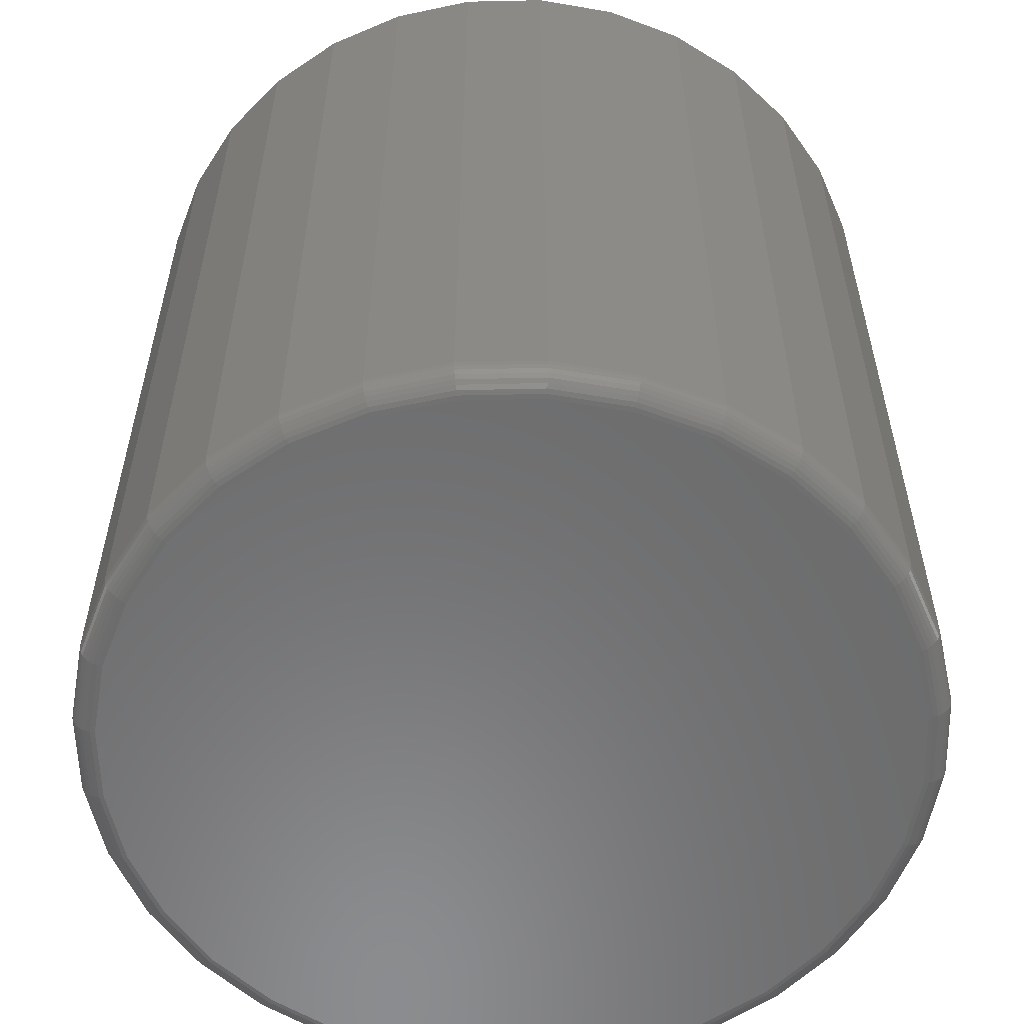
<metadata>
{"format":"stl","ext":"stl","renderer":"f3d","projection":"perspective","resolution":1024,"background":"white","views":[{"elev":-57.4,"azim":51.9,"up":"+Z"}]}
</metadata>
<code>
# stl→obj: 384 verts, 764 faces
v 0.007895 0.2372 0.5547
v 0.007895 0.2684 0.5547
v -0.04447 0.2633 0.5547
v -0.09483 0.248 0.5547
v -0.03838 0.2326 0.5547
v -0.1412 0.2232 0.5547
v -0.08287 0.2191 0.5547
v -0.1239 0.1972 0.5547
v -0.1819 0.1898 0.5547
v -0.1412 -0.2232 0.5547
v -0.08287 -0.2191 0.5547
v -0.1239 -0.1972 0.5547
v -0.03838 -0.2326 0.5547
v -0.09483 -0.248 0.5547
v 0.007895 -0.2372 0.5547
v -0.04447 -0.2633 0.5547
v 0.007895 -0.2684 0.5547
v 0.06026 0.2633 0.5547
v 0.1106 0.248 0.5547
v 0.05416 0.2326 0.5547
v 0.157 0.2232 0.5547
v 0.09866 0.2191 0.5547
v 0.1397 0.1972 0.5547
v 0.157 -0.2232 0.5547
v 0.1977 -0.1898 0.5547
v 0.1397 -0.1972 0.5547
v 0.09866 -0.2191 0.5547
v 0.05416 -0.2326 0.5547
v 0.1106 -0.248 0.5547
v 0.06026 -0.2633 0.5547
v -0.1819 -0.1898 0.5547
v -0.1598 -0.1677 0.5547
v -0.2153 -0.1491 0.5547
v -0.1893 -0.1318 0.5547
v -0.2401 -0.1027 0.5547
v -0.2112 -0.09076 0.5547
v -0.2554 -0.05237 0.5547
v -0.2247 -0.04627 0.5547
v -0.2605 3.287e-17 0.5547
v -0.2293 2.904e-17 0.5547
v -0.2554 0.05237 0.5547
v -0.2247 0.04627 0.5547
v -0.2401 0.1027 0.5547
v -0.2112 0.09076 0.5547
v -0.2153 0.1491 0.5547
v -0.1893 0.1318 0.5547
v -0.1598 0.1677 0.5547
v 0.1977 0.1898 0.5547
v 0.1756 0.1677 0.5547
v 0.2311 0.1491 0.5547
v 0.2051 0.1318 0.5547
v 0.2559 0.1027 0.5547
v 0.227 0.09076 0.5547
v 0.2712 0.05237 0.5547
v 0.2405 0.04627 0.5547
v 0.2763 0 0.5547
v 0.2451 0 0.5547
v 0.2712 -0.05237 0.5547
v 0.2405 -0.04627 0.5547
v 0.2559 -0.1027 0.5547
v 0.227 -0.09076 0.5547
v 0.2311 -0.1491 0.5547
v 0.2051 -0.1318 0.5547
v 0.1756 -0.1677 0.5547
v 0.007895 0.2372 0.03125
v -0.03838 0.2326 0.03125
v -0.08287 0.2191 0.03125
v -0.1239 0.1972 0.03125
v -0.1598 0.1677 0.03125
v -0.1893 0.1318 0.03125
v -0.2112 0.09076 0.03125
v -0.2247 0.04627 0.03125
v -0.2293 2.904e-17 0.03125
v 0.05416 0.2326 0.03125
v 0.09866 0.2191 0.03125
v 0.1397 0.1972 0.03125
v 0.1756 0.1677 0.03125
v 0.2051 0.1318 0.03125
v 0.227 0.09076 0.03125
v 0.2405 0.04627 0.03125
v 0.2451 -5.809e-17 0.03125
v 0.007895 -0.2372 0.03125
v 0.05416 -0.2326 0.03125
v 0.09866 -0.2191 0.03125
v 0.1397 -0.1972 0.03125
v 0.1756 -0.1677 0.03125
v 0.2051 -0.1318 0.03125
v 0.227 -0.09076 0.03125
v 0.2405 -0.04627 0.03125
v -0.03838 -0.2326 0.03125
v -0.08287 -0.2191 0.03125
v -0.1239 -0.1972 0.03125
v -0.1598 -0.1677 0.03125
v -0.1893 -0.1318 0.03125
v -0.2112 -0.09076 0.03125
v -0.2247 -0.04627 0.03125
v 0.007895 0.2528 0
v 0.05721 0.2479 0
v -0.04142 0.2479 0
v -0.08885 0.2336 0
v 0.1046 0.2336 0
v 0.05721 -0.2479 0
v -0.04142 -0.2479 0
v 0.1046 -0.2336 0
v 0.007895 -0.2528 0
v -0.08885 -0.2336 0
v -0.1326 -0.2102 0
v 0.1483 -0.2102 0
v -0.1709 -0.1788 0
v 0.1866 -0.1788 0
v -0.2023 -0.1404 0
v 0.2181 -0.1404 0
v -0.2257 -0.09674 0
v 0.2414 -0.09674 0
v -0.24 -0.04932 0
v 0.2558 -0.04932 0
v -0.2449 -1.894e-16 0
v 0.2607 -5.775e-17 0
v -0.24 0.04932 0
v 0.2558 0.04932 0
v -0.2257 0.09674 0
v 0.2414 0.09674 0
v -0.2023 0.1404 0
v 0.2181 0.1404 0
v -0.1709 0.1788 0
v 0.1866 0.1788 0
v -0.1326 0.2102 0
v 0.1483 0.2102 0
v 0.2763 -3.041e-16 0.01562
v 0.2712 -0.05237 0.01562
v 0.2559 -0.1027 0.01562
v 0.2311 -0.1491 0.01562
v 0.1977 -0.1898 0.01562
v 0.157 -0.2232 0.01562
v 0.1106 -0.248 0.01562
v 0.06026 -0.2633 0.01562
v 0.007895 -0.2684 0.01562
v -0.04447 -0.2633 0.01562
v -0.09483 -0.248 0.01562
v -0.1412 -0.2232 0.01562
v -0.1819 -0.1898 0.01562
v -0.2153 -0.1491 0.01562
v -0.2401 -0.1027 0.01562
v -0.2554 -0.05237 0.01562
v -0.2605 3.287e-17 0.01562
v -0.2554 0.05237 0.01562
v -0.2401 0.1027 0.01562
v -0.2153 0.1491 0.01562
v -0.1819 0.1898 0.01562
v -0.1412 0.2232 0.01562
v -0.09483 0.248 0.01562
v -0.04447 0.2633 0.01562
v 0.007895 0.2684 0.01562
v 0.06026 0.2633 0.01562
v 0.1106 0.248 0.01562
v 0.157 0.2232 0.01562
v 0.1977 0.1898 0.01562
v 0.2311 0.1491 0.01562
v 0.2559 0.1027 0.01562
v 0.2712 0.05237 0.01562
v 0.276 0 0.01258
v 0.2709 -0.05231 0.01258
v 0.2751 0 0.009646
v 0.27 -0.05213 0.009646
v 0.2737 1.388e-17 0.006944
v 0.2686 -0.05185 0.006944
v 0.2717 0 0.004576
v 0.2667 -0.05147 0.004576
v 0.2694 0 0.002633
v 0.2643 -0.05101 0.002633
v 0.2667 0 0.001189
v 0.2617 -0.05048 0.001189
v 0.2637 1.388e-17 0.0003002
v 0.2588 -0.04991 0.0003002
v -0.2551 -0.05231 0.01258
v -0.2602 -1.527e-16 0.01258
v -0.2542 -0.05213 0.009646
v -0.2593 -1.527e-16 0.009646
v -0.2528 -0.05185 0.006944
v -0.2579 -1.527e-16 0.006944
v -0.2509 -0.05147 0.004576
v -0.2559 -1.527e-16 0.004576
v -0.2486 -0.05101 0.002633
v -0.2536 -1.388e-16 0.002633
v -0.2459 -0.05048 0.001189
v -0.2509 -1.249e-16 0.001189
v -0.243 -0.04991 0.0003002
v -0.2479 -1.249e-16 0.0003002
v -0.2398 -0.1026 0.01258
v -0.239 -0.1023 0.009646
v -0.2377 -0.1017 0.006944
v -0.2359 -0.101 0.004576
v -0.2337 -0.1001 0.002633
v -0.2312 -0.09903 0.001189
v -0.2285 -0.09791 0.0003002
v -0.215 -0.149 0.01258
v -0.2143 -0.1485 0.009646
v -0.2131 -0.1477 0.006944
v -0.2115 -0.1466 0.004576
v -0.2095 -0.1453 0.002633
v -0.2073 -0.1438 0.001189
v -0.2048 -0.1421 0.0003002
v -0.1817 -0.1896 0.01258
v -0.1811 -0.189 0.009646
v -0.18 -0.1879 0.006944
v -0.1787 -0.1866 0.004576
v -0.177 -0.1849 0.002633
v -0.1751 -0.183 0.001189
v -0.173 -0.1809 0.0003002
v -0.1411 -0.2229 0.01258
v -0.1406 -0.2222 0.009646
v -0.1398 -0.221 0.006944
v -0.1387 -0.2194 0.004576
v -0.1374 -0.2174 0.002633
v -0.1359 -0.2152 0.001189
v -0.1342 -0.2127 0.0003002
v -0.09471 -0.2477 0.01258
v -0.09437 -0.2469 0.009646
v -0.09382 -0.2456 0.006944
v -0.09307 -0.2438 0.004576
v -0.09217 -0.2416 0.002633
v -0.09113 -0.2391 0.001189
v -0.09001 -0.2364 0.0003002
v -0.04441 -0.263 0.01258
v -0.04424 -0.2621 0.009646
v -0.04396 -0.2607 0.006944
v -0.04358 -0.2588 0.004576
v -0.04312 -0.2565 0.002633
v -0.04259 -0.2538 0.001189
v -0.04202 -0.2509 0.0003002
v 0.007895 -0.2681 0.01258
v 0.007895 -0.2672 0.009646
v 0.007895 -0.2658 0.006944
v 0.007895 -0.2638 0.004576
v 0.007895 -0.2615 0.002633
v 0.007895 -0.2588 0.001189
v 0.007895 -0.2558 0.0003002
v 0.0602 -0.263 0.01258
v 0.06003 -0.2621 0.009646
v 0.05975 -0.2607 0.006944
v 0.05937 -0.2588 0.004576
v 0.05891 -0.2565 0.002633
v 0.05838 -0.2538 0.001189
v 0.05781 -0.2509 0.0003002
v 0.1105 -0.2477 0.01258
v 0.1102 -0.2469 0.009646
v 0.1096 -0.2456 0.006944
v 0.1089 -0.2438 0.004576
v 0.108 -0.2416 0.002633
v 0.1069 -0.2391 0.001189
v 0.1058 -0.2364 0.0003002
v 0.1569 -0.2229 0.01258
v 0.1564 -0.2222 0.009646
v 0.1556 -0.221 0.006944
v 0.1545 -0.2194 0.004576
v 0.1532 -0.2174 0.002633
v 0.1517 -0.2152 0.001189
v 0.15 -0.2127 0.0003002
v 0.1975 -0.1896 0.01258
v 0.1969 -0.189 0.009646
v 0.1958 -0.1879 0.006944
v 0.1945 -0.1866 0.004576
v 0.1928 -0.1849 0.002633
v 0.1909 -0.183 0.001189
v 0.1888 -0.1809 0.0003002
v 0.2308 -0.149 0.01258
v 0.2301 -0.1485 0.009646
v 0.2289 -0.1477 0.006944
v 0.2273 -0.1466 0.004576
v 0.2253 -0.1453 0.002633
v 0.2231 -0.1438 0.001189
v 0.2206 -0.1421 0.0003002
v 0.2556 -0.1026 0.01258
v 0.2548 -0.1023 0.009646
v 0.2535 -0.1017 0.006944
v 0.2517 -0.101 0.004576
v 0.2495 -0.1001 0.002633
v 0.247 -0.09903 0.001189
v 0.2443 -0.09791 0.0003002
v -0.2551 0.05231 0.01258
v -0.2542 0.05213 0.009646
v -0.2528 0.05185 0.006944
v -0.2509 0.05147 0.004576
v -0.2486 0.05101 0.002633
v -0.2459 0.05048 0.001189
v -0.243 0.04991 0.0003002
v 0.2709 0.05231 0.01258
v 0.27 0.05213 0.009646
v 0.2686 0.05185 0.006944
v 0.2667 0.05147 0.004576
v 0.2643 0.05101 0.002633
v 0.2617 0.05048 0.001189
v 0.2588 0.04991 0.0003002
v 0.2556 0.1026 0.01258
v 0.2548 0.1023 0.009646
v 0.2535 0.1017 0.006944
v 0.2517 0.101 0.004576
v 0.2495 0.1001 0.002633
v 0.247 0.09903 0.001189
v 0.2443 0.09791 0.0003002
v 0.2308 0.149 0.01258
v 0.2301 0.1485 0.009646
v 0.2289 0.1477 0.006944
v 0.2273 0.1466 0.004576
v 0.2253 0.1453 0.002633
v 0.2231 0.1438 0.001189
v 0.2206 0.1421 0.0003002
v 0.1975 0.1896 0.01258
v 0.1969 0.189 0.009646
v 0.1958 0.1879 0.006944
v 0.1945 0.1866 0.004576
v 0.1928 0.1849 0.002633
v 0.1909 0.183 0.001189
v 0.1888 0.1809 0.0003002
v 0.1569 0.2229 0.01258
v 0.1564 0.2222 0.009646
v 0.1556 0.221 0.006944
v 0.1545 0.2194 0.004576
v 0.1532 0.2174 0.002633
v 0.1517 0.2152 0.001189
v 0.15 0.2127 0.0003002
v 0.1105 0.2477 0.01258
v 0.1102 0.2469 0.009646
v 0.1096 0.2456 0.006944
v 0.1089 0.2438 0.004576
v 0.108 0.2416 0.002633
v 0.1069 0.2391 0.001189
v 0.1058 0.2364 0.0003002
v 0.0602 0.263 0.01258
v 0.06003 0.2621 0.009646
v 0.05975 0.2607 0.006944
v 0.05937 0.2588 0.004576
v 0.05891 0.2565 0.002633
v 0.05838 0.2538 0.001189
v 0.05781 0.2509 0.0003002
v 0.007895 0.2681 0.01258
v 0.007895 0.2672 0.009646
v 0.007895 0.2658 0.006944
v 0.007895 0.2638 0.004576
v 0.007895 0.2615 0.002633
v 0.007895 0.2588 0.001189
v 0.007895 0.2558 0.0003002
v -0.04441 0.263 0.01258
v -0.04424 0.2621 0.009646
v -0.04396 0.2607 0.006944
v -0.04358 0.2588 0.004576
v -0.04312 0.2565 0.002633
v -0.04259 0.2538 0.001189
v -0.04202 0.2509 0.0003002
v -0.09471 0.2477 0.01258
v -0.09437 0.2469 0.009646
v -0.09382 0.2456 0.006944
v -0.09307 0.2438 0.004576
v -0.09217 0.2416 0.002633
v -0.09113 0.2391 0.001189
v -0.09001 0.2364 0.0003002
v -0.1411 0.2229 0.01258
v -0.1406 0.2222 0.009646
v -0.1398 0.221 0.006944
v -0.1387 0.2194 0.004576
v -0.1374 0.2174 0.002633
v -0.1359 0.2152 0.001189
v -0.1342 0.2127 0.0003002
v -0.1817 0.1896 0.01258
v -0.1811 0.189 0.009646
v -0.18 0.1879 0.006944
v -0.1787 0.1866 0.004576
v -0.177 0.1849 0.002633
v -0.1751 0.183 0.001189
v -0.173 0.1809 0.0003002
v -0.215 0.149 0.01258
v -0.2143 0.1485 0.009646
v -0.2131 0.1477 0.006944
v -0.2115 0.1466 0.004576
v -0.2095 0.1453 0.002633
v -0.2073 0.1438 0.001189
v -0.2048 0.1421 0.0003002
v -0.2398 0.1026 0.01258
v -0.239 0.1023 0.009646
v -0.2377 0.1017 0.006944
v -0.2359 0.101 0.004576
v -0.2337 0.1001 0.002633
v -0.2312 0.09903 0.001189
v -0.2285 0.09791 0.0003002
f 1 2 3
f 1 3 4
f 5 1 4
f 4 6 5
f 5 6 7
f 8 7 6
f 6 9 8
f 10 11 12
f 13 11 10
f 10 14 13
f 14 15 13
f 15 14 16
f 15 16 17
f 18 2 1
f 1 19 18
f 19 1 20
f 19 20 21
f 20 22 21
f 21 22 23
f 24 25 26
f 24 26 27
f 24 27 28
f 24 28 29
f 29 28 15
f 30 29 15
f 15 17 30
f 10 12 31
f 31 12 32
f 31 32 33
f 33 32 34
f 33 34 35
f 35 34 36
f 35 36 37
f 37 36 38
f 37 38 39
f 39 38 40
f 39 40 41
f 41 40 42
f 41 42 43
f 43 42 44
f 43 44 45
f 45 44 46
f 45 46 9
f 9 46 47
f 9 47 8
f 21 23 48
f 48 23 49
f 48 49 50
f 50 49 51
f 50 51 52
f 52 51 53
f 52 53 54
f 54 53 55
f 54 55 56
f 56 55 57
f 56 57 58
f 58 57 59
f 58 59 60
f 60 59 61
f 60 61 62
f 62 61 63
f 62 63 25
f 25 63 64
f 25 64 26
f 65 5 66
f 66 5 7
f 66 7 67
f 67 7 8
f 67 8 68
f 68 8 47
f 68 47 69
f 69 47 46
f 69 46 70
f 70 46 44
f 70 44 71
f 71 44 42
f 71 42 72
f 72 42 40
f 72 40 73
f 5 65 1
f 1 65 74
f 1 74 20
f 20 74 75
f 20 75 22
f 22 75 76
f 22 76 23
f 23 76 77
f 23 77 49
f 49 77 78
f 49 78 51
f 51 78 79
f 51 79 53
f 53 79 80
f 53 80 55
f 55 80 81
f 55 81 57
f 82 28 83
f 83 28 27
f 83 27 84
f 84 27 26
f 84 26 85
f 85 26 64
f 85 64 86
f 86 64 63
f 86 63 87
f 87 63 61
f 87 61 88
f 88 61 59
f 88 59 89
f 89 59 57
f 89 57 81
f 28 82 15
f 15 82 90
f 15 90 13
f 13 90 91
f 13 91 11
f 11 91 92
f 11 92 12
f 12 92 93
f 12 93 32
f 32 93 94
f 32 94 34
f 34 94 95
f 34 95 36
f 36 95 96
f 36 96 38
f 38 96 73
f 38 73 40
f 81 80 89
f 89 80 79
f 89 79 88
f 95 72 96
f 73 96 72
f 88 79 87
f 87 79 78
f 87 78 86
f 86 78 77
f 86 77 85
f 85 77 76
f 85 76 84
f 84 76 75
f 84 75 83
f 83 75 74
f 83 74 82
f 82 74 65
f 82 65 90
f 90 65 66
f 90 66 91
f 91 66 67
f 91 67 92
f 92 67 68
f 92 68 93
f 93 68 69
f 93 69 94
f 94 69 70
f 94 70 95
f 95 70 71
f 95 71 72
f 97 98 99
f 100 99 98
f 101 100 98
f 102 103 104
f 105 103 102
f 103 106 104
f 104 106 107
f 104 107 108
f 108 107 109
f 108 109 110
f 110 109 111
f 110 111 112
f 112 111 113
f 112 113 114
f 114 113 115
f 114 115 116
f 116 115 117
f 116 117 118
f 118 117 119
f 118 119 120
f 120 119 121
f 120 121 122
f 122 121 123
f 122 123 124
f 124 123 125
f 124 125 126
f 126 125 127
f 126 127 128
f 128 127 100
f 128 100 101
f 129 56 130
f 130 56 58
f 130 58 131
f 131 58 60
f 131 60 132
f 132 60 62
f 132 62 133
f 133 62 25
f 133 25 134
f 134 25 24
f 134 24 135
f 135 24 29
f 135 29 136
f 136 29 30
f 136 30 137
f 137 30 17
f 137 17 138
f 138 17 16
f 138 16 139
f 139 16 14
f 139 14 140
f 140 14 10
f 140 10 141
f 141 10 31
f 141 31 142
f 142 31 33
f 142 33 143
f 143 33 35
f 143 35 144
f 144 35 37
f 144 37 145
f 145 37 39
f 145 39 146
f 146 39 41
f 146 41 147
f 147 41 43
f 147 43 148
f 148 43 45
f 148 45 149
f 149 45 9
f 149 9 150
f 150 9 6
f 150 6 151
f 151 6 4
f 151 4 152
f 152 4 3
f 152 3 153
f 153 3 2
f 153 2 154
f 154 2 18
f 154 18 155
f 155 18 19
f 155 19 156
f 156 19 21
f 156 21 157
f 157 21 48
f 157 48 158
f 158 48 50
f 158 50 159
f 159 50 52
f 159 52 160
f 160 52 54
f 160 54 129
f 129 54 56
f 129 130 161
f 161 130 162
f 161 162 163
f 163 162 164
f 163 164 165
f 165 164 166
f 165 166 167
f 167 166 168
f 167 168 169
f 169 168 170
f 169 170 171
f 171 170 172
f 171 172 173
f 173 172 174
f 173 174 118
f 118 174 116
f 144 145 175
f 175 145 176
f 175 176 177
f 177 176 178
f 177 178 179
f 179 178 180
f 179 180 181
f 181 180 182
f 181 182 183
f 183 182 184
f 183 184 185
f 185 184 186
f 185 186 187
f 187 186 188
f 187 188 115
f 115 188 117
f 143 144 189
f 189 144 175
f 189 175 190
f 190 175 177
f 190 177 191
f 191 177 179
f 191 179 192
f 192 179 181
f 192 181 193
f 193 181 183
f 193 183 194
f 194 183 185
f 194 185 195
f 195 185 187
f 195 187 113
f 113 187 115
f 142 143 196
f 196 143 189
f 196 189 197
f 197 189 190
f 197 190 198
f 198 190 191
f 198 191 199
f 199 191 192
f 199 192 200
f 200 192 193
f 200 193 201
f 201 193 194
f 201 194 202
f 202 194 195
f 202 195 111
f 111 195 113
f 141 142 203
f 203 142 196
f 203 196 204
f 204 196 197
f 204 197 205
f 205 197 198
f 205 198 206
f 206 198 199
f 206 199 207
f 207 199 200
f 207 200 208
f 208 200 201
f 208 201 209
f 209 201 202
f 209 202 109
f 109 202 111
f 140 141 210
f 210 141 203
f 210 203 211
f 211 203 204
f 211 204 212
f 212 204 205
f 212 205 213
f 213 205 206
f 213 206 214
f 214 206 207
f 214 207 215
f 215 207 208
f 215 208 216
f 216 208 209
f 216 209 107
f 107 209 109
f 139 140 217
f 217 140 210
f 217 210 218
f 218 210 211
f 218 211 219
f 219 211 212
f 219 212 220
f 220 212 213
f 220 213 221
f 221 213 214
f 221 214 222
f 222 214 215
f 222 215 223
f 223 215 216
f 223 216 106
f 106 216 107
f 138 139 224
f 224 139 217
f 224 217 225
f 225 217 218
f 225 218 226
f 226 218 219
f 226 219 227
f 227 219 220
f 227 220 228
f 228 220 221
f 228 221 229
f 229 221 222
f 229 222 230
f 230 222 223
f 230 223 103
f 103 223 106
f 137 138 231
f 231 138 224
f 231 224 232
f 232 224 225
f 232 225 233
f 233 225 226
f 233 226 234
f 234 226 227
f 234 227 235
f 235 227 228
f 235 228 236
f 236 228 229
f 236 229 237
f 237 229 230
f 237 230 105
f 105 230 103
f 136 137 238
f 238 137 231
f 238 231 239
f 239 231 232
f 239 232 240
f 240 232 233
f 240 233 241
f 241 233 234
f 241 234 242
f 242 234 235
f 242 235 243
f 243 235 236
f 243 236 244
f 244 236 237
f 244 237 102
f 102 237 105
f 135 136 245
f 245 136 238
f 245 238 246
f 246 238 239
f 246 239 247
f 247 239 240
f 247 240 248
f 248 240 241
f 248 241 249
f 249 241 242
f 249 242 250
f 250 242 243
f 250 243 251
f 251 243 244
f 251 244 104
f 104 244 102
f 134 135 252
f 252 135 245
f 252 245 253
f 253 245 246
f 253 246 254
f 254 246 247
f 254 247 255
f 255 247 248
f 255 248 256
f 256 248 249
f 256 249 257
f 257 249 250
f 257 250 258
f 258 250 251
f 258 251 108
f 108 251 104
f 133 134 259
f 259 134 252
f 259 252 260
f 260 252 253
f 260 253 261
f 261 253 254
f 261 254 262
f 262 254 255
f 262 255 263
f 263 255 256
f 263 256 264
f 264 256 257
f 264 257 265
f 265 257 258
f 265 258 110
f 110 258 108
f 132 133 266
f 266 133 259
f 266 259 267
f 267 259 260
f 267 260 268
f 268 260 261
f 268 261 269
f 269 261 262
f 269 262 270
f 270 262 263
f 270 263 271
f 271 263 264
f 271 264 272
f 272 264 265
f 272 265 112
f 112 265 110
f 131 132 273
f 273 132 266
f 273 266 274
f 274 266 267
f 274 267 275
f 275 267 268
f 275 268 276
f 276 268 269
f 276 269 277
f 277 269 270
f 277 270 278
f 278 270 271
f 278 271 279
f 279 271 272
f 279 272 114
f 114 272 112
f 130 131 162
f 162 131 273
f 162 273 164
f 164 273 274
f 164 274 166
f 166 274 275
f 166 275 168
f 168 275 276
f 168 276 170
f 170 276 277
f 170 277 172
f 172 277 278
f 172 278 174
f 174 278 279
f 174 279 116
f 116 279 114
f 145 146 176
f 176 146 280
f 176 280 178
f 178 280 281
f 178 281 180
f 180 281 282
f 180 282 182
f 182 282 283
f 182 283 184
f 184 283 284
f 184 284 186
f 186 284 285
f 186 285 188
f 188 285 286
f 188 286 117
f 117 286 119
f 160 129 287
f 287 129 161
f 287 161 288
f 288 161 163
f 288 163 289
f 289 163 165
f 289 165 290
f 290 165 167
f 290 167 291
f 291 167 169
f 291 169 292
f 292 169 171
f 292 171 293
f 293 171 173
f 293 173 120
f 120 173 118
f 159 160 294
f 294 160 287
f 294 287 295
f 295 287 288
f 295 288 296
f 296 288 289
f 296 289 297
f 297 289 290
f 297 290 298
f 298 290 291
f 298 291 299
f 299 291 292
f 299 292 300
f 300 292 293
f 300 293 122
f 122 293 120
f 158 159 301
f 301 159 294
f 301 294 302
f 302 294 295
f 302 295 303
f 303 295 296
f 303 296 304
f 304 296 297
f 304 297 305
f 305 297 298
f 305 298 306
f 306 298 299
f 306 299 307
f 307 299 300
f 307 300 124
f 124 300 122
f 157 158 308
f 308 158 301
f 308 301 309
f 309 301 302
f 309 302 310
f 310 302 303
f 310 303 311
f 311 303 304
f 311 304 312
f 312 304 305
f 312 305 313
f 313 305 306
f 313 306 314
f 314 306 307
f 314 307 126
f 126 307 124
f 156 157 315
f 315 157 308
f 315 308 316
f 316 308 309
f 316 309 317
f 317 309 310
f 317 310 318
f 318 310 311
f 318 311 319
f 319 311 312
f 319 312 320
f 320 312 313
f 320 313 321
f 321 313 314
f 321 314 128
f 128 314 126
f 155 156 322
f 322 156 315
f 322 315 323
f 323 315 316
f 323 316 324
f 324 316 317
f 324 317 325
f 325 317 318
f 325 318 326
f 326 318 319
f 326 319 327
f 327 319 320
f 327 320 328
f 328 320 321
f 328 321 101
f 101 321 128
f 154 155 329
f 329 155 322
f 329 322 330
f 330 322 323
f 330 323 331
f 331 323 324
f 331 324 332
f 332 324 325
f 332 325 333
f 333 325 326
f 333 326 334
f 334 326 327
f 334 327 335
f 335 327 328
f 335 328 98
f 98 328 101
f 153 154 336
f 336 154 329
f 336 329 337
f 337 329 330
f 337 330 338
f 338 330 331
f 338 331 339
f 339 331 332
f 339 332 340
f 340 332 333
f 340 333 341
f 341 333 334
f 341 334 342
f 342 334 335
f 342 335 97
f 97 335 98
f 152 153 343
f 343 153 336
f 343 336 344
f 344 336 337
f 344 337 345
f 345 337 338
f 345 338 346
f 346 338 339
f 346 339 347
f 347 339 340
f 347 340 348
f 348 340 341
f 348 341 349
f 349 341 342
f 349 342 99
f 99 342 97
f 151 152 350
f 350 152 343
f 350 343 351
f 351 343 344
f 351 344 352
f 352 344 345
f 352 345 353
f 353 345 346
f 353 346 354
f 354 346 347
f 354 347 355
f 355 347 348
f 355 348 356
f 356 348 349
f 356 349 100
f 100 349 99
f 150 151 357
f 357 151 350
f 357 350 358
f 358 350 351
f 358 351 359
f 359 351 352
f 359 352 360
f 360 352 353
f 360 353 361
f 361 353 354
f 361 354 362
f 362 354 355
f 362 355 363
f 363 355 356
f 363 356 127
f 127 356 100
f 149 150 364
f 364 150 357
f 364 357 365
f 365 357 358
f 365 358 366
f 366 358 359
f 366 359 367
f 367 359 360
f 367 360 368
f 368 360 361
f 368 361 369
f 369 361 362
f 369 362 370
f 370 362 363
f 370 363 125
f 125 363 127
f 148 149 371
f 371 149 364
f 371 364 372
f 372 364 365
f 372 365 373
f 373 365 366
f 373 366 374
f 374 366 367
f 374 367 375
f 375 367 368
f 375 368 376
f 376 368 369
f 376 369 377
f 377 369 370
f 377 370 123
f 123 370 125
f 147 148 378
f 378 148 371
f 378 371 379
f 379 371 372
f 379 372 380
f 380 372 373
f 380 373 381
f 381 373 374
f 381 374 382
f 382 374 375
f 382 375 383
f 383 375 376
f 383 376 384
f 384 376 377
f 384 377 121
f 121 377 123
f 146 147 280
f 280 147 378
f 280 378 281
f 281 378 379
f 281 379 282
f 282 379 380
f 282 380 283
f 283 380 381
f 283 381 284
f 284 381 382
f 284 382 285
f 285 382 383
f 285 383 286
f 286 383 384
f 286 384 119
f 119 384 121

</code>
